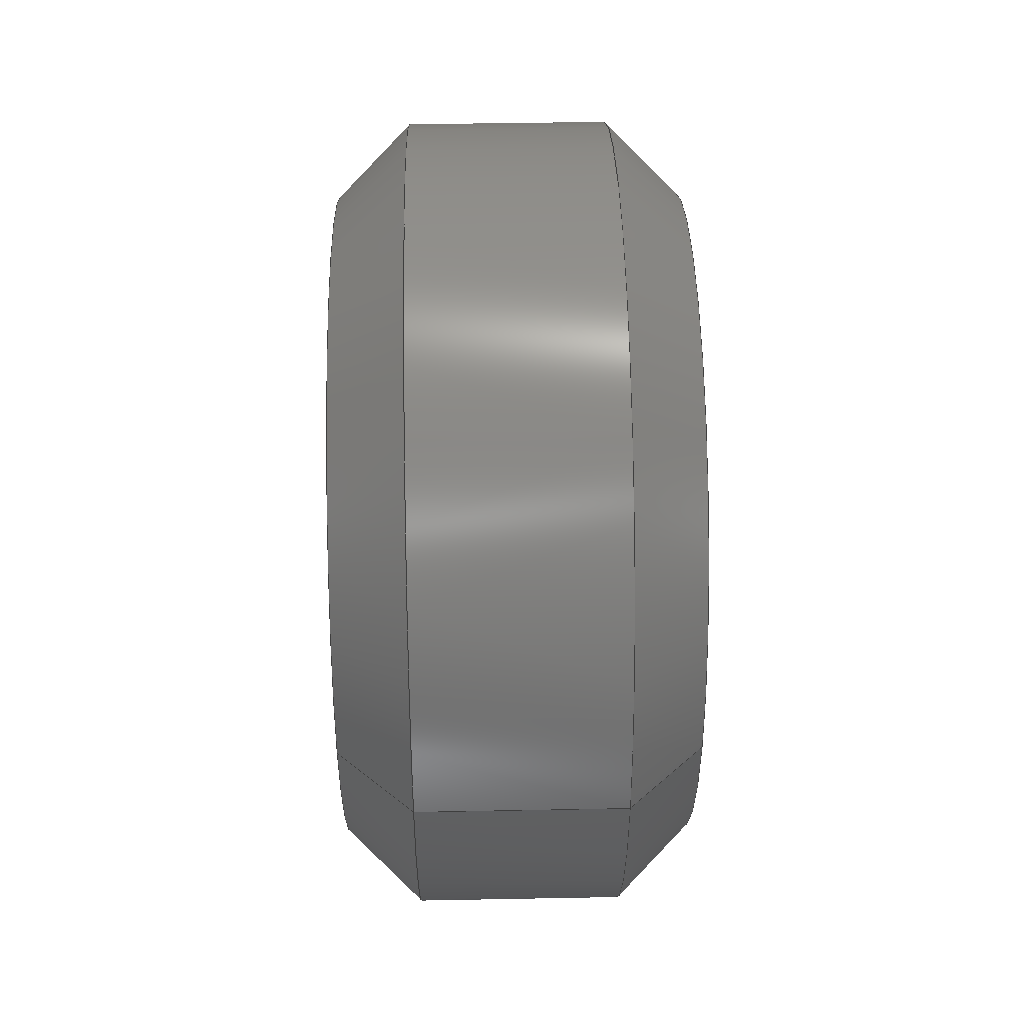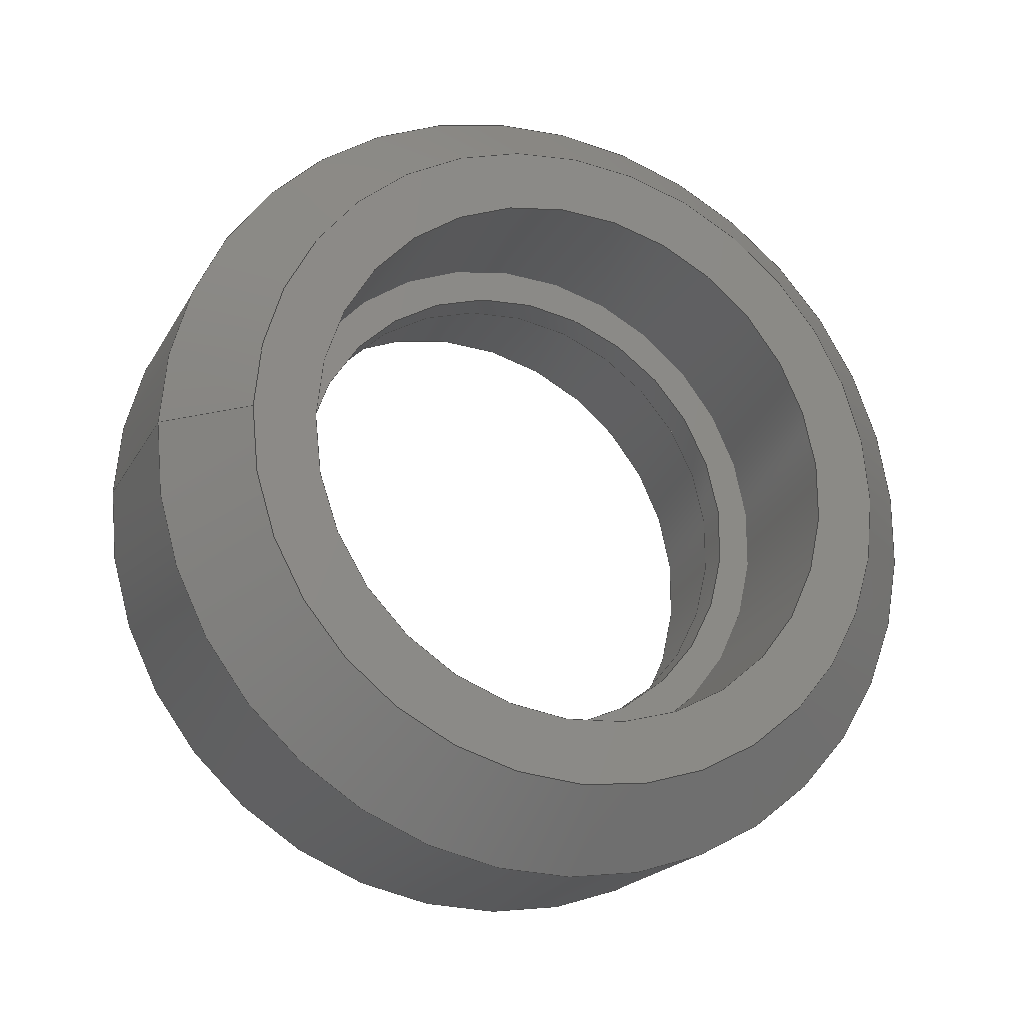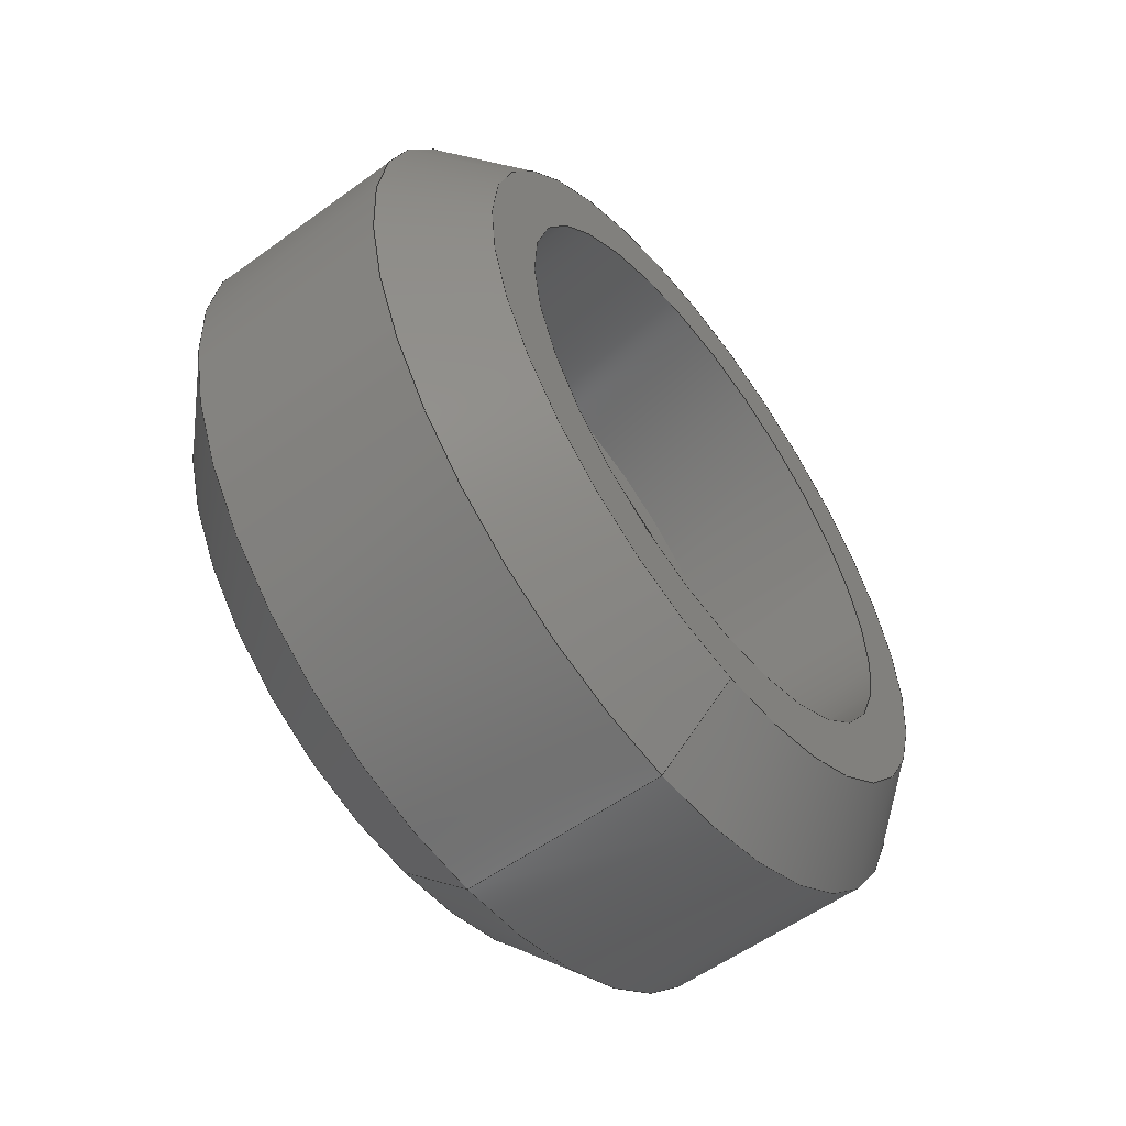
<metadata>
{"format":"step","ext":"step","renderer":"f3d","projection":"perspective","resolution":1024,"background":"white","views":[{"elev":42.9,"azim":178.7,"up":"+Y"},{"elev":-20.5,"azim":-112.0,"up":"+Y"},{"elev":-56.7,"azim":37.1,"up":"+Z"}]}
</metadata>
<code>
ISO-10303-21;
DATA;
#1 = MECHANICAL_DESIGN_GEOMETRIC_PRESENTATION_REPRESENTATION( ' ', ( #7, #8, #9, #10, #11, #12, #13, #14, #15, #16 ), #6 );
#2 = PRODUCT_DEFINITION_CONTEXT( '', #17, 'design' );
#3 = APPLICATION_PROTOCOL_DEFINITION( 'international standard', 'automotive_design', 2001, #17 );
#4 = PRODUCT_CATEGORY_RELATIONSHIP( 'NONE', 'NONE', #18, #19 );
#5 = SHAPE_DEFINITION_REPRESENTATION( #20, #21 );
#6 =  ( GEOMETRIC_REPRESENTATION_CONTEXT( 3 )GLOBAL_UNCERTAINTY_ASSIGNED_CONTEXT( ( #22 ) )GLOBAL_UNIT_ASSIGNED_CONTEXT( ( #23, #24, #25 ) )REPRESENTATION_CONTEXT( 'NONE', 'WORKSPACE' ) );
#7 = STYLED_ITEM( '', ( #26 ), #27 );
#8 = STYLED_ITEM( '', ( #28 ), #29 );
#9 = STYLED_ITEM( '', ( #30 ), #31 );
#10 = STYLED_ITEM( '', ( #32 ), #33 );
#11 = STYLED_ITEM( '', ( #34 ), #35 );
#12 = STYLED_ITEM( '', ( #36 ), #37 );
#13 = STYLED_ITEM( '', ( #38 ), #39 );
#14 = STYLED_ITEM( '', ( #40 ), #41 );
#15 = STYLED_ITEM( '', ( #42 ), #43 );
#16 = STYLED_ITEM( '', ( #44 ), #45 );
#17 = APPLICATION_CONTEXT( 'core data for automotive mechanical design processes' );
#18 = PRODUCT_CATEGORY( 'part', 'NONE' );
#19 = PRODUCT_RELATED_PRODUCT_CATEGORY( 'detail', ' ', ( #46 ) );
#20 = PRODUCT_DEFINITION_SHAPE( 'NONE', 'NONE', #47 );
#21 = ADVANCED_BREP_SHAPE_REPRESENTATION( 'Part 1', ( #48, #49 ), #6 );
#22 = UNCERTAINTY_MEASURE_WITH_UNIT( LENGTH_MEASURE( 1e-17 ), #23, '', '' );
#23 =  ( CONVERSION_BASED_UNIT( 'METRE', #50 )LENGTH_UNIT(  )NAMED_UNIT( #51 ) );
#24 =  ( NAMED_UNIT( #52 )PLANE_ANGLE_UNIT(  )SI_UNIT( $, .RADIAN. ) );
#25 =  ( NAMED_UNIT( #52 )SI_UNIT( $, .STERADIAN. )SOLID_ANGLE_UNIT(  ) );
#26 = PRESENTATION_STYLE_ASSIGNMENT( ( #53 ) );
#27 = ADVANCED_FACE( '', ( #54, #55 ), #56, .T. );
#28 = PRESENTATION_STYLE_ASSIGNMENT( ( #57 ) );
#29 = ADVANCED_FACE( '', ( #58, #59 ), #60, .F. );
#30 = PRESENTATION_STYLE_ASSIGNMENT( ( #61 ) );
#31 = ADVANCED_FACE( '', ( #62, #63 ), #64, .T. );
#32 = PRESENTATION_STYLE_ASSIGNMENT( ( #65 ) );
#33 = ADVANCED_FACE( '', ( #66, #67 ), #68, .F. );
#34 = PRESENTATION_STYLE_ASSIGNMENT( ( #69 ) );
#35 = ADVANCED_FACE( '', ( #70, #71 ), #72, .F. );
#36 = PRESENTATION_STYLE_ASSIGNMENT( ( #73 ) );
#37 = ADVANCED_FACE( '', ( #74, #75 ), #76, .T. );
#38 = PRESENTATION_STYLE_ASSIGNMENT( ( #77 ) );
#39 = ADVANCED_FACE( '', ( #78, #79 ), #80, .T. );
#40 = PRESENTATION_STYLE_ASSIGNMENT( ( #81 ) );
#41 = ADVANCED_FACE( '', ( #82, #83 ), #84, .T. );
#42 = PRESENTATION_STYLE_ASSIGNMENT( ( #85 ) );
#43 = ADVANCED_FACE( '', ( #86, #87 ), #88, .T. );
#44 = PRESENTATION_STYLE_ASSIGNMENT( ( #89 ) );
#45 = ADVANCED_FACE( '', ( #90, #91 ), #92, .T. );
#46 = PRODUCT( 'Part 1', 'Part 1', 'PART-Part 1-DESC', ( #93 ) );
#47 = PRODUCT_DEFINITION( 'NONE', 'NONE', #94, #2 );
#48 = MANIFOLD_SOLID_BREP( 'Part 1', #95 );
#49 = AXIS2_PLACEMENT_3D( '', #96, #97, #98 );
#50 = LENGTH_MEASURE_WITH_UNIT( LENGTH_MEASURE( 1 ), #99 );
#51 = DIMENSIONAL_EXPONENTS( 1, 0, 0, 0, 0, 0, 0 );
#52 = DIMENSIONAL_EXPONENTS( 0, 0, 0, 0, 0, 0, 0 );
#53 = SURFACE_STYLE_USAGE( .BOTH., #100 );
#54 = FACE_OUTER_BOUND( '', #101, .T. );
#55 = FACE_BOUND( '', #102, .T. );
#56 = CONICAL_SURFACE( '', #103, 0.0098, 0.7854 );
#57 = SURFACE_STYLE_USAGE( .BOTH., #104 );
#58 = FACE_OUTER_BOUND( '', #105, .T. );
#59 = FACE_OUTER_BOUND( '', #106, .T. );
#60 = CYLINDRICAL_SURFACE( '', #107, 0.008 );
#61 = SURFACE_STYLE_USAGE( .BOTH., #108 );
#62 = FACE_BOUND( '', #109, .T. );
#63 = FACE_OUTER_BOUND( '', #110, .T. );
#64 = PLANE( '', #111 );
#65 = SURFACE_STYLE_USAGE( .BOTH., #112 );
#66 = FACE_OUTER_BOUND( '', #113, .T. );
#67 = FACE_OUTER_BOUND( '', #114, .T. );
#68 = CYLINDRICAL_SURFACE( '', #115, 0.008 );
#69 = SURFACE_STYLE_USAGE( .BOTH., #116 );
#70 = FACE_OUTER_BOUND( '', #117, .T. );
#71 = FACE_OUTER_BOUND( '', #118, .T. );
#72 = CYLINDRICAL_SURFACE( '', #119, 0.007 );
#73 = SURFACE_STYLE_USAGE( .BOTH., #120 );
#74 = FACE_BOUND( '', #121, .T. );
#75 = FACE_OUTER_BOUND( '', #122, .T. );
#76 = CONICAL_SURFACE( '', #123, 0.01195, 0.7854 );
#77 = SURFACE_STYLE_USAGE( .BOTH., #124 );
#78 = FACE_OUTER_BOUND( '', #125, .T. );
#79 = FACE_BOUND( '', #126, .T. );
#80 = PLANE( '', #127 );
#81 = SURFACE_STYLE_USAGE( .BOTH., #128 );
#82 = FACE_OUTER_BOUND( '', #129, .T. );
#83 = FACE_BOUND( '', #130, .T. );
#84 = PLANE( '', #131 );
#85 = SURFACE_STYLE_USAGE( .BOTH., #132 );
#86 = FACE_BOUND( '', #133, .T. );
#87 = FACE_OUTER_BOUND( '', #134, .T. );
#88 = PLANE( '', #135 );
#89 = SURFACE_STYLE_USAGE( .BOTH., #136 );
#90 = FACE_OUTER_BOUND( '', #137, .T. );
#91 = FACE_OUTER_BOUND( '', #138, .T. );
#92 = CYLINDRICAL_SURFACE( '', #139, 0.01195 );
#93 = PRODUCT_CONTEXT( '', #17, 'mechanical' );
#94 = PRODUCT_DEFINITION_FORMATION_WITH_SPECIFIED_SOURCE( ' ', 'NONE', #46, .NOT_KNOWN. );
#95 = CLOSED_SHELL( '', ( #43, #35, #41, #33, #39, #27, #45, #37, #31, #29 ) );
#96 = CARTESIAN_POINT( '', ( 0, 0, 0 ) );
#97 = DIRECTION( '', ( 0, 0, 1 ) );
#98 = DIRECTION( '', ( 1, 0, 0 ) );
#99 =  ( LENGTH_UNIT(  )NAMED_UNIT( #51 )SI_UNIT( $, .METRE. ) );
#100 = SURFACE_SIDE_STYLE( '', ( #140 ) );
#101 = EDGE_LOOP( '', ( #141 ) );
#102 = EDGE_LOOP( '', ( #142 ) );
#103 = AXIS2_PLACEMENT_3D( '', #143, #144, #145 );
#104 = SURFACE_SIDE_STYLE( '', ( #146 ) );
#105 = EDGE_LOOP( '', ( #147 ) );
#106 = EDGE_LOOP( '', ( #148 ) );
#107 = AXIS2_PLACEMENT_3D( '', #149, #150, #151 );
#108 = SURFACE_SIDE_STYLE( '', ( #152 ) );
#109 = EDGE_LOOP( '', ( #153 ) );
#110 = EDGE_LOOP( '', ( #154 ) );
#111 = AXIS2_PLACEMENT_3D( '', #155, #156, #157 );
#112 = SURFACE_SIDE_STYLE( '', ( #158 ) );
#113 = EDGE_LOOP( '', ( #159 ) );
#114 = EDGE_LOOP( '', ( #160 ) );
#115 = AXIS2_PLACEMENT_3D( '', #161, #162, #163 );
#116 = SURFACE_SIDE_STYLE( '', ( #164 ) );
#117 = EDGE_LOOP( '', ( #165 ) );
#118 = EDGE_LOOP( '', ( #166 ) );
#119 = AXIS2_PLACEMENT_3D( '', #167, #168, #169 );
#120 = SURFACE_SIDE_STYLE( '', ( #170 ) );
#121 = EDGE_LOOP( '', ( #171 ) );
#122 = EDGE_LOOP( '', ( #172 ) );
#123 = AXIS2_PLACEMENT_3D( '', #173, #174, #175 );
#124 = SURFACE_SIDE_STYLE( '', ( #176 ) );
#125 = EDGE_LOOP( '', ( #177 ) );
#126 = EDGE_LOOP( '', ( #178 ) );
#127 = AXIS2_PLACEMENT_3D( '', #179, #180, #181 );
#128 = SURFACE_SIDE_STYLE( '', ( #182 ) );
#129 = EDGE_LOOP( '', ( #183 ) );
#130 = EDGE_LOOP( '', ( #184 ) );
#131 = AXIS2_PLACEMENT_3D( '', #185, #186, #187 );
#132 = SURFACE_SIDE_STYLE( '', ( #188 ) );
#133 = EDGE_LOOP( '', ( #189 ) );
#134 = EDGE_LOOP( '', ( #190 ) );
#135 = AXIS2_PLACEMENT_3D( '', #191, #192, #193 );
#136 = SURFACE_SIDE_STYLE( '', ( #194 ) );
#137 = EDGE_LOOP( '', ( #195 ) );
#138 = EDGE_LOOP( '', ( #196 ) );
#139 = AXIS2_PLACEMENT_3D( '', #197, #198, #199 );
#140 = SURFACE_STYLE_FILL_AREA( #200 );
#141 = ORIENTED_EDGE( '', *, *, #201, .T. );
#142 = ORIENTED_EDGE( '', *, *, #202, .F. );
#143 = CARTESIAN_POINT( '', ( 0.0051, 0, 0 ) );
#144 = DIRECTION( '', ( -1, 0, -0 ) );
#145 = DIRECTION( '', ( 0, 0, 1 ) );
#146 = SURFACE_STYLE_FILL_AREA( #203 );
#147 = ORIENTED_EDGE( '', *, *, #204, .T. );
#148 = ORIENTED_EDGE( '', *, *, #205, .F. );
#149 = CARTESIAN_POINT( '', ( 0, 0, 0 ) );
#150 = DIRECTION( '', ( -1, -0, -0 ) );
#151 = DIRECTION( '', ( 0, 0, -1 ) );
#152 = SURFACE_STYLE_FILL_AREA( #206 );
#153 = ORIENTED_EDGE( '', *, *, #205, .T. );
#154 = ORIENTED_EDGE( '', *, *, #207, .F. );
#155 = CARTESIAN_POINT( '', ( -0.0051, 0.008, 0 ) );
#156 = DIRECTION( '', ( -1, 0, 0 ) );
#157 = DIRECTION( '', ( 0, 0, 1 ) );
#158 = SURFACE_STYLE_FILL_AREA( #208 );
#159 = ORIENTED_EDGE( '', *, *, #209, .T. );
#160 = ORIENTED_EDGE( '', *, *, #210, .F. );
#161 = CARTESIAN_POINT( '', ( 0, 0, 0 ) );
#162 = DIRECTION( '', ( -1, -0, -0 ) );
#163 = DIRECTION( '', ( 0, 0, -1 ) );
#164 = SURFACE_STYLE_FILL_AREA( #211 );
#165 = ORIENTED_EDGE( '', *, *, #212, .T. );
#166 = ORIENTED_EDGE( '', *, *, #213, .F. );
#167 = CARTESIAN_POINT( '', ( 0, 0, 0 ) );
#168 = DIRECTION( '', ( -1, -0, -0 ) );
#169 = DIRECTION( '', ( 0, 0, -1 ) );
#170 = SURFACE_STYLE_FILL_AREA( #214 );
#171 = ORIENTED_EDGE( '', *, *, #207, .T. );
#172 = ORIENTED_EDGE( '', *, *, #215, .F. );
#173 = CARTESIAN_POINT( '', ( -0.00295, 0, 0 ) );
#174 = DIRECTION( '', ( 1, -0, 0 ) );
#175 = DIRECTION( '', ( 0, 0, -1 ) );
#176 = SURFACE_STYLE_FILL_AREA( #216 );
#177 = ORIENTED_EDGE( '', *, *, #202, .T. );
#178 = ORIENTED_EDGE( '', *, *, #209, .F. );
#179 = CARTESIAN_POINT( '', ( 0.0051, 0.008, 0 ) );
#180 = DIRECTION( '', ( 1, 0, 0 ) );
#181 = DIRECTION( '', ( 0, 0, -1 ) );
#182 = SURFACE_STYLE_FILL_AREA( #217 );
#183 = ORIENTED_EDGE( '', *, *, #210, .T. );
#184 = ORIENTED_EDGE( '', *, *, #212, .F. );
#185 = CARTESIAN_POINT( '', ( 0.0005, 0.007, 0 ) );
#186 = DIRECTION( '', ( 1, 0, 0 ) );
#187 = DIRECTION( '', ( 0, 0, -1 ) );
#188 = SURFACE_STYLE_FILL_AREA( #218 );
#189 = ORIENTED_EDGE( '', *, *, #213, .T. );
#190 = ORIENTED_EDGE( '', *, *, #204, .F. );
#191 = CARTESIAN_POINT( '', ( -0.0005, 0.007, 0 ) );
#192 = DIRECTION( '', ( -1, 0, 0 ) );
#193 = DIRECTION( '', ( 0, 0, 1 ) );
#194 = SURFACE_STYLE_FILL_AREA( #219 );
#195 = ORIENTED_EDGE( '', *, *, #215, .T. );
#196 = ORIENTED_EDGE( '', *, *, #201, .F. );
#197 = CARTESIAN_POINT( '', ( 0, 0, 0 ) );
#198 = DIRECTION( '', ( -1, -0, -0 ) );
#199 = DIRECTION( '', ( 0, 0, -1 ) );
#200 = FILL_AREA_STYLE( '', ( #220 ) );
#201 = EDGE_CURVE( '', #221, #221, #222, .T. );
#202 = EDGE_CURVE( '', #223, #223, #224, .T. );
#203 = FILL_AREA_STYLE( '', ( #225 ) );
#204 = EDGE_CURVE( '', #226, #226, #227, .T. );
#205 = EDGE_CURVE( '', #228, #228, #229, .T. );
#206 = FILL_AREA_STYLE( '', ( #230 ) );
#207 = EDGE_CURVE( '', #231, #231, #232, .T. );
#208 = FILL_AREA_STYLE( '', ( #233 ) );
#209 = EDGE_CURVE( '', #234, #234, #235, .T. );
#210 = EDGE_CURVE( '', #236, #236, #237, .T. );
#211 = FILL_AREA_STYLE( '', ( #238 ) );
#212 = EDGE_CURVE( '', #239, #239, #240, .T. );
#213 = EDGE_CURVE( '', #241, #241, #242, .T. );
#214 = FILL_AREA_STYLE( '', ( #243 ) );
#215 = EDGE_CURVE( '', #244, #244, #245, .T. );
#216 = FILL_AREA_STYLE( '', ( #246 ) );
#217 = FILL_AREA_STYLE( '', ( #247 ) );
#218 = FILL_AREA_STYLE( '', ( #248 ) );
#219 = FILL_AREA_STYLE( '', ( #249 ) );
#220 = FILL_AREA_STYLE_COLOUR( '', #250 );
#221 = VERTEX_POINT( '', #251 );
#222 = CIRCLE( '', #252, 0.01195 );
#223 = VERTEX_POINT( '', #253 );
#224 = CIRCLE( '', #254, 0.0098 );
#225 = FILL_AREA_STYLE_COLOUR( '', #255 );
#226 = VERTEX_POINT( '', #256 );
#227 = CIRCLE( '', #257, 0.008 );
#228 = VERTEX_POINT( '', #258 );
#229 = CIRCLE( '', #259, 0.008 );
#230 = FILL_AREA_STYLE_COLOUR( '', #260 );
#231 = VERTEX_POINT( '', #261 );
#232 = CIRCLE( '', #262, 0.0098 );
#233 = FILL_AREA_STYLE_COLOUR( '', #263 );
#234 = VERTEX_POINT( '', #264 );
#235 = CIRCLE( '', #265, 0.008 );
#236 = VERTEX_POINT( '', #266 );
#237 = CIRCLE( '', #267, 0.008 );
#238 = FILL_AREA_STYLE_COLOUR( '', #268 );
#239 = VERTEX_POINT( '', #269 );
#240 = CIRCLE( '', #270, 0.007 );
#241 = VERTEX_POINT( '', #271 );
#242 = CIRCLE( '', #272, 0.007 );
#243 = FILL_AREA_STYLE_COLOUR( '', #273 );
#244 = VERTEX_POINT( '', #274 );
#245 = CIRCLE( '', #275, 0.01195 );
#246 = FILL_AREA_STYLE_COLOUR( '', #276 );
#247 = FILL_AREA_STYLE_COLOUR( '', #277 );
#248 = FILL_AREA_STYLE_COLOUR( '', #278 );
#249 = FILL_AREA_STYLE_COLOUR( '', #279 );
#250 = COLOUR_RGB( '', 1, 1, 1 );
#251 = CARTESIAN_POINT( '', ( 0.00295, 0, -0.01195 ) );
#252 = AXIS2_PLACEMENT_3D( '', #280, #281, #282 );
#253 = CARTESIAN_POINT( '', ( 0.0051, 0, -0.0098 ) );
#254 = AXIS2_PLACEMENT_3D( '', #283, #284, #285 );
#255 = COLOUR_RGB( '', 1, 1, 1 );
#256 = CARTESIAN_POINT( '', ( -0.0005, 0, -0.008 ) );
#257 = AXIS2_PLACEMENT_3D( '', #286, #287, #288 );
#258 = CARTESIAN_POINT( '', ( -0.0051, 0, -0.008 ) );
#259 = AXIS2_PLACEMENT_3D( '', #289, #290, #291 );
#260 = COLOUR_RGB( '', 1, 1, 1 );
#261 = CARTESIAN_POINT( '', ( -0.0051, 0, -0.0098 ) );
#262 = AXIS2_PLACEMENT_3D( '', #292, #293, #294 );
#263 = COLOUR_RGB( '', 1, 1, 1 );
#264 = CARTESIAN_POINT( '', ( 0.0051, 0, -0.008 ) );
#265 = AXIS2_PLACEMENT_3D( '', #295, #296, #297 );
#266 = CARTESIAN_POINT( '', ( 0.0005, 0, -0.008 ) );
#267 = AXIS2_PLACEMENT_3D( '', #298, #299, #300 );
#268 = COLOUR_RGB( '', 1, 1, 1 );
#269 = CARTESIAN_POINT( '', ( 0.0005, 0, -0.007 ) );
#270 = AXIS2_PLACEMENT_3D( '', #301, #302, #303 );
#271 = CARTESIAN_POINT( '', ( -0.0005, 0, -0.007 ) );
#272 = AXIS2_PLACEMENT_3D( '', #304, #305, #306 );
#273 = COLOUR_RGB( '', 1, 1, 1 );
#274 = CARTESIAN_POINT( '', ( -0.00295, 0, -0.01195 ) );
#275 = AXIS2_PLACEMENT_3D( '', #307, #308, #309 );
#276 = COLOUR_RGB( '', 1, 1, 1 );
#277 = COLOUR_RGB( '', 1, 1, 1 );
#278 = COLOUR_RGB( '', 1, 1, 1 );
#279 = COLOUR_RGB( '', 1, 1, 1 );
#280 = CARTESIAN_POINT( '', ( 0.00295, 0, 0 ) );
#281 = DIRECTION( '', ( 1, 0, 0 ) );
#282 = DIRECTION( '', ( 0, 0, -1 ) );
#283 = CARTESIAN_POINT( '', ( 0.0051, 0, 0 ) );
#284 = DIRECTION( '', ( 1, 0, 0 ) );
#285 = DIRECTION( '', ( 0, 0, -1 ) );
#286 = CARTESIAN_POINT( '', ( -0.0005, 0, 0 ) );
#287 = DIRECTION( '', ( 1, 0, 0 ) );
#288 = DIRECTION( '', ( 0, 0, -1 ) );
#289 = CARTESIAN_POINT( '', ( -0.0051, 0, 0 ) );
#290 = DIRECTION( '', ( 1, 0, 0 ) );
#291 = DIRECTION( '', ( 0, 0, -1 ) );
#292 = CARTESIAN_POINT( '', ( -0.0051, 0, 0 ) );
#293 = DIRECTION( '', ( 1, 0, 0 ) );
#294 = DIRECTION( '', ( 0, 0, -1 ) );
#295 = CARTESIAN_POINT( '', ( 0.0051, 0, 0 ) );
#296 = DIRECTION( '', ( 1, 0, 0 ) );
#297 = DIRECTION( '', ( 0, 0, -1 ) );
#298 = CARTESIAN_POINT( '', ( 0.0005, 0, 0 ) );
#299 = DIRECTION( '', ( 1, 0, 0 ) );
#300 = DIRECTION( '', ( 0, 0, -1 ) );
#301 = CARTESIAN_POINT( '', ( 0.0005, 0, 0 ) );
#302 = DIRECTION( '', ( 1, 0, 0 ) );
#303 = DIRECTION( '', ( 0, 0, -1 ) );
#304 = CARTESIAN_POINT( '', ( -0.0005, 0, 0 ) );
#305 = DIRECTION( '', ( 1, 0, 0 ) );
#306 = DIRECTION( '', ( 0, 0, -1 ) );
#307 = CARTESIAN_POINT( '', ( -0.00295, 0, 0 ) );
#308 = DIRECTION( '', ( 1, 0, 0 ) );
#309 = DIRECTION( '', ( 0, 0, -1 ) );
ENDSEC;
END-ISO-10303-21;

</code>
